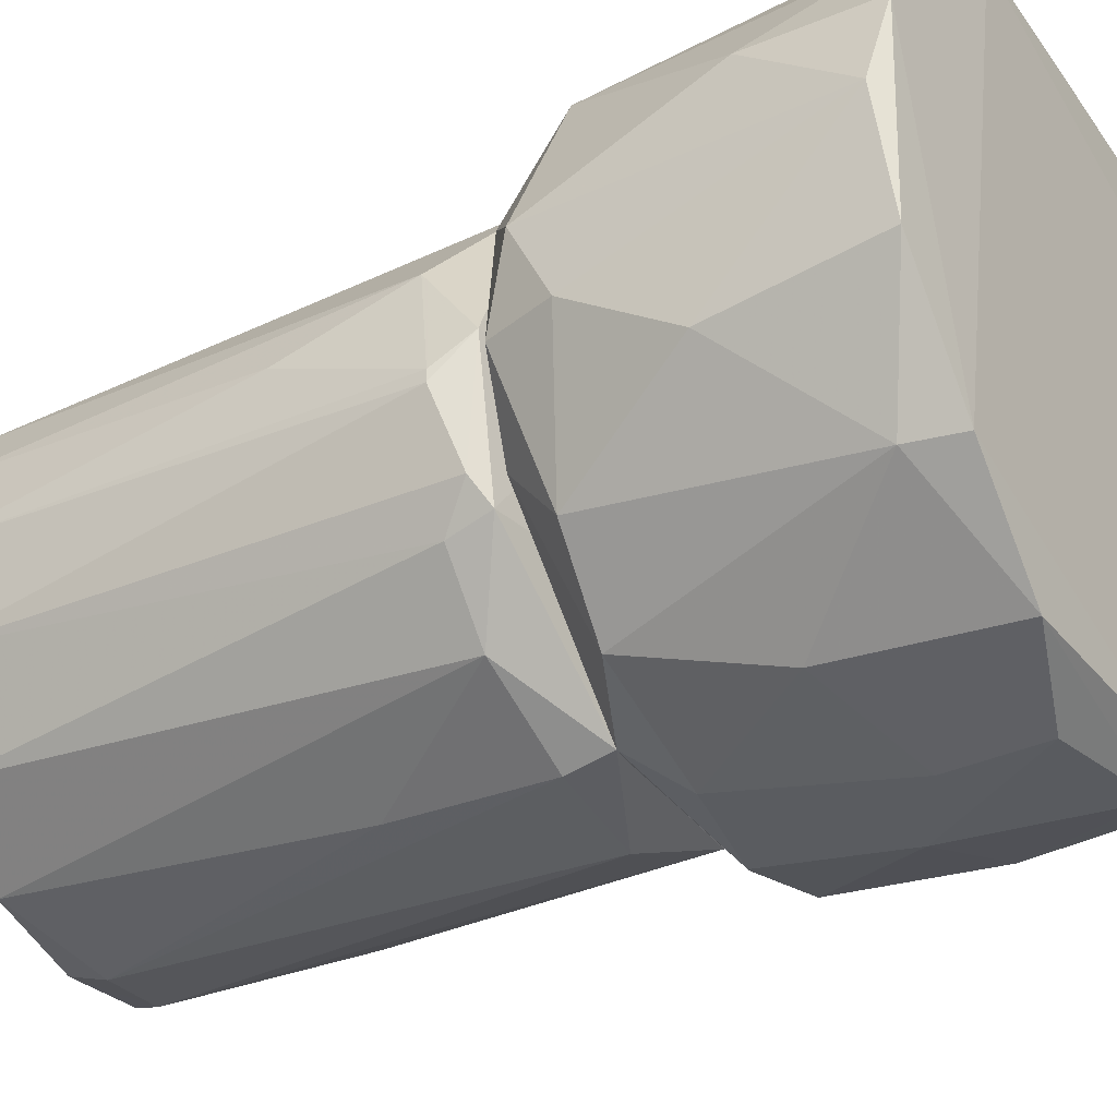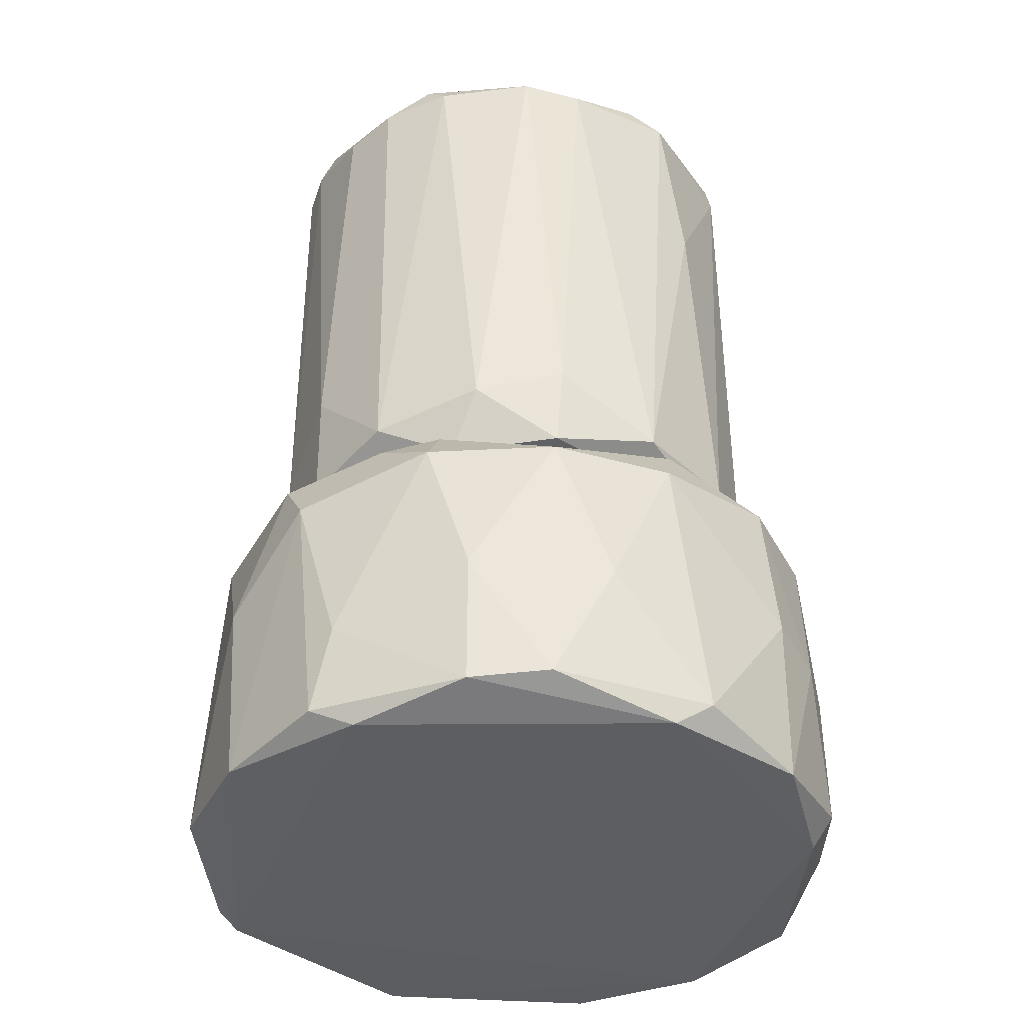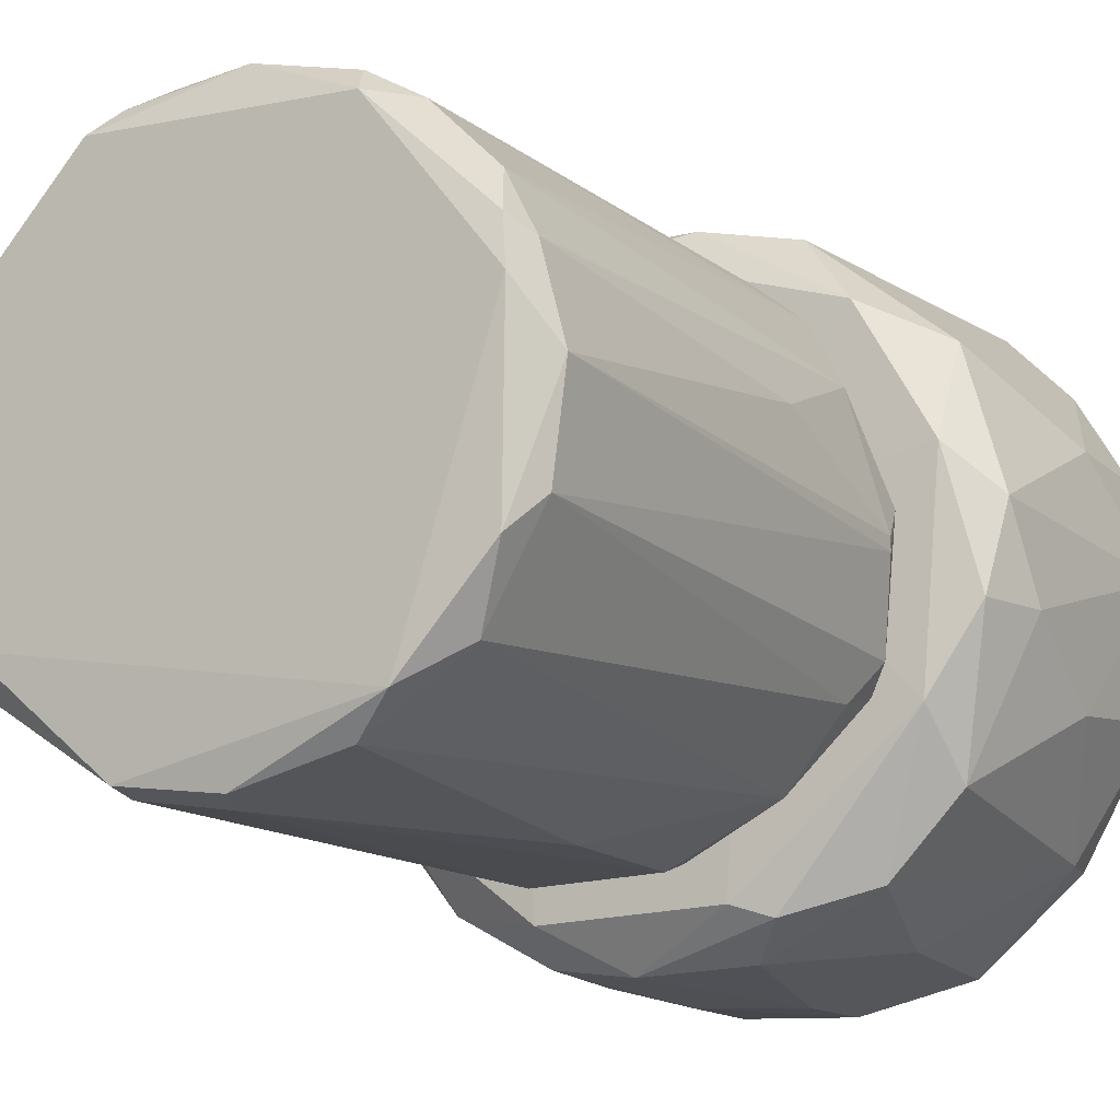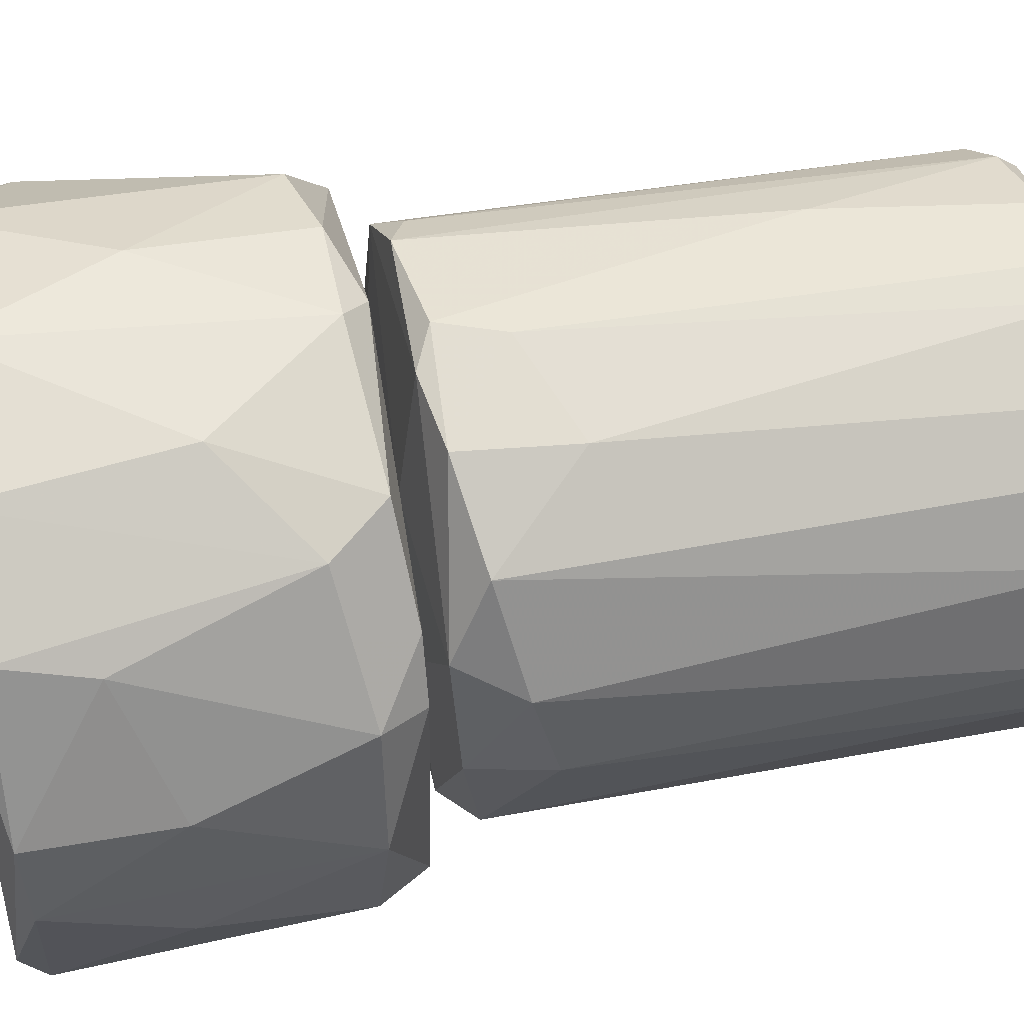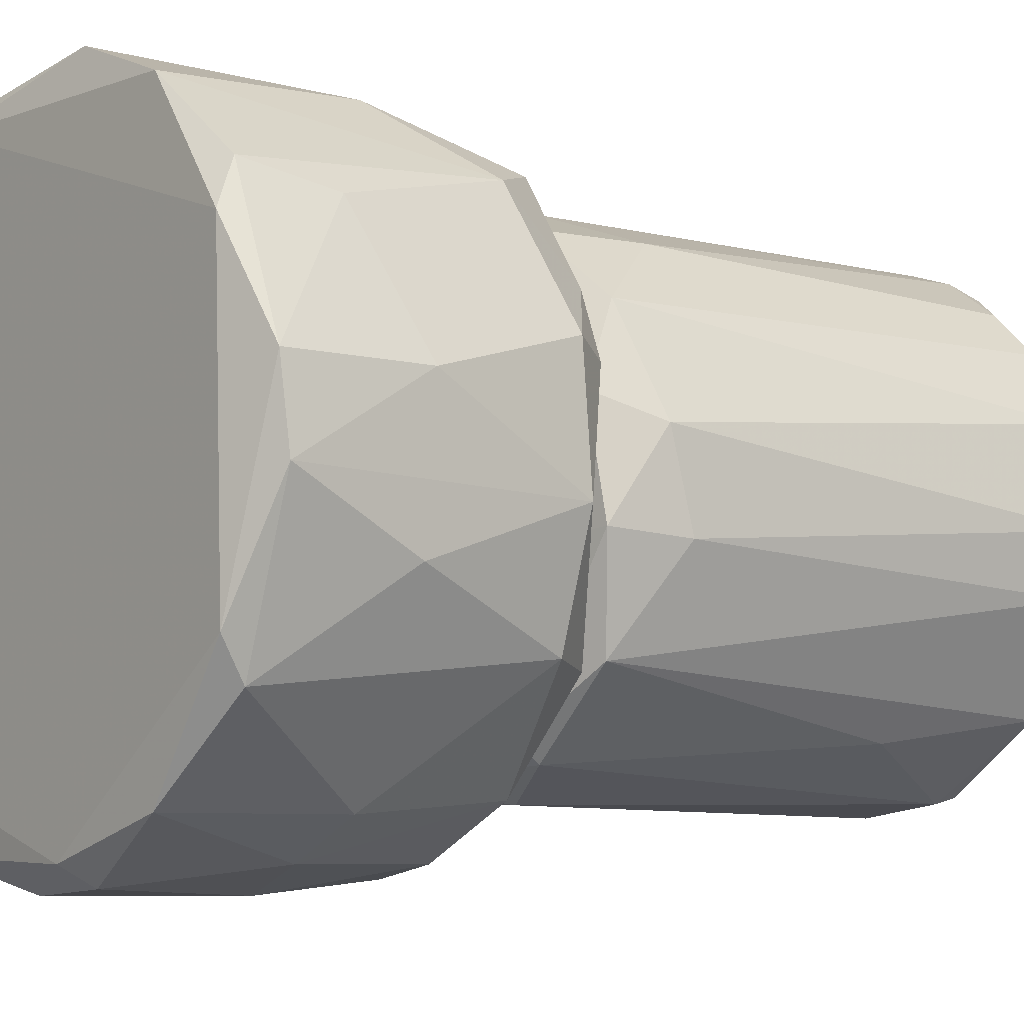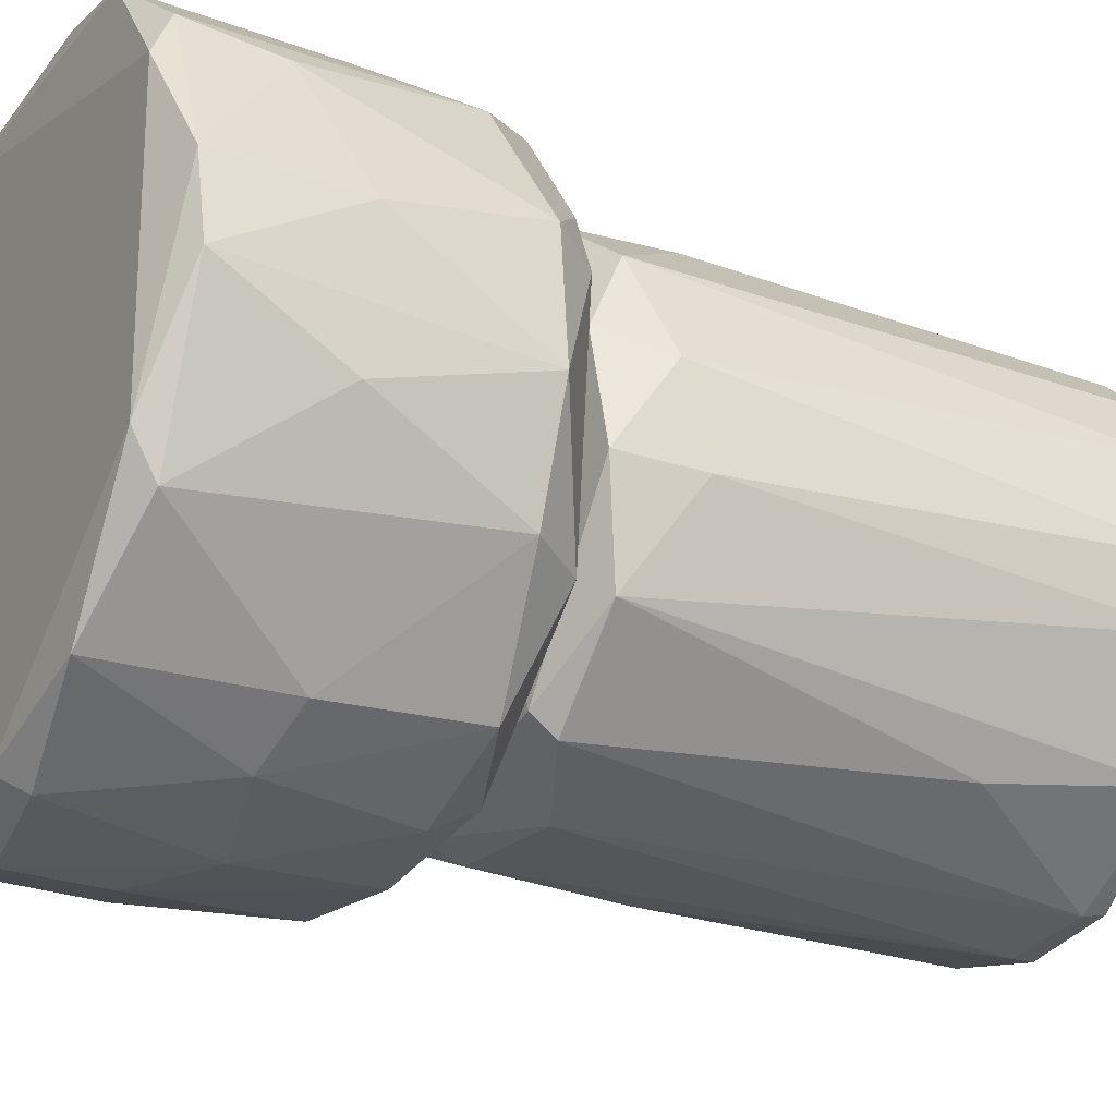
<metadata>
{"format":"obj","ext":"obj","renderer":"f3d","projection":"perspective","resolution":1024,"background":"white","views":[{"elev":-34.2,"azim":-57.8,"up":"+Z"},{"elev":-38.3,"azim":88.2,"up":"+Y"},{"elev":-13.6,"azim":-149.2,"up":"+Z"},{"elev":46.6,"azim":78.7,"up":"+Z"},{"elev":-6.8,"azim":52.6,"up":"+Z"},{"elev":-27.1,"azim":61.3,"up":"+Z"}]}
</metadata>
<code>
o convex_0
v -0.09176 -0.5086 0.5495
v -0.1226 -0.714 -0.549
v -0.1226 -0.56 -0.549
v 0.5139 -0.7448 -0.04585
v 0.3701 -0.2007 -0.2614
v -0.5538 -0.2213 -0.06628
v -0.5538 -0.7756 0.2106
v 0.2777 -0.2213 0.4058
v 0.2469 -0.7756 0.4673
v -0.3793 -0.2007 0.3646
v -0.4511 -0.7859 -0.3538
v -0.2459 -0.211 -0.4667
v 0.2674 -0.7756 -0.4462
v -0.2766 -0.7859 0.4878
v 0.134 -0.2726 -0.5078
v 0.4624 -0.2726 0.1593
v 0.4111 -0.7859 0.262
v -0.5743 -0.5087 -0.1793
v 0.05183 -0.2418 0.5186
v -0.3793 -0.2726 -0.4256
v -0.4923 -0.3034 0.3133
v 0.4317 -0.2829 -0.2511
v -0.2253 -0.1802 0.08749
v -0.2766 -0.2726 0.4878
v -0.5949 -0.7551 0.05663
v 0.4317 -0.7859 -0.2409
v 0.4214 -0.6113 0.3031
v -0.2869 -0.7756 -0.4975
v 0.03132 -0.7551 0.5495
v 0.1134 -0.1905 -0.4565
v 0.3701 -0.2007 0.2415
v -0.4204 -0.6421 0.416
v -0.5743 -0.2624 0.07717
v 0.08265 -0.7448 -0.5387
v 0.2879 -0.4983 -0.4462
v 0.000491 -0.2007 0.4878
v 0.483 -0.2726 -0.05617
v 0.216 -0.4471 0.4878
v 0.134 -0.1802 0.06695
v -0.4716 -0.2007 -0.1998
v -0.4923 -0.2829 -0.3025
v 0.4214 -0.7448 -0.3025
v -0.1842 -0.2829 -0.5181
v -0.5743 -0.7756 -0.1484
v 0.5036 -0.755 0.08749
v 0.2777 -0.2521 -0.4256
v 0.3495 -0.3137 0.3749
v -0.4716 -0.7037 -0.3538
v -0.2459 -0.7653 0.5187
v -0.5641 -0.5703 0.2106
v 0.05183 -0.7859 -0.5078
v -0.009819 -0.2521 -0.5284
v 0.4932 -0.5395 -0.1485
v -0.1842 -0.1905 -0.4463
v -0.3176 -0.4983 -0.4873
v -0.5025 -0.2007 0.149
v 0.5036 -0.5292 0.08749
v -0.4819 -0.7448 0.3442
v -0.5846 -0.3342 -0.06628
v 0.4009 -0.7551 0.3338
v -0.1226 -0.2418 0.5186
v 0.021 -0.478 -0.549
v 0.1852 -0.519 -0.5078
v 0.4111 -0.2007 0.1388
f 39 31 64
f 7 11 14
f 14 11 17
f 9 14 17
f 10 21 24
f 17 11 26
f 3 2 28
f 14 9 29
f 19 1 29
f 24 21 32
f 28 2 34
f 19 8 36
f 23 10 36
f 8 31 36
f 22 5 37
f 8 19 38
f 29 9 38
f 19 29 38
f 5 30 39
f 23 36 39
f 36 31 39
f 12 20 40
f 6 40 41
f 40 20 41
f 26 13 42
f 4 26 42
f 35 22 42
f 13 35 42
f 20 12 43
f 11 7 44
f 7 25 44
f 25 18 44
f 26 4 45
f 17 26 45
f 5 22 46
f 15 30 46
f 30 5 46
f 22 35 46
f 27 16 47
f 31 8 47
f 16 31 47
f 8 38 47
f 38 9 47
f 28 11 48
f 18 41 48
f 41 20 48
f 11 44 48
f 44 18 48
f 1 24 49
f 29 1 49
f 14 29 49
f 24 32 49
f 25 7 50
f 21 33 50
f 33 25 50
f 26 11 51
f 13 26 51
f 11 28 51
f 34 13 51
f 28 34 51
f 30 15 52
f 3 43 52
f 43 12 52
f 37 4 53
f 22 37 53
f 4 42 53
f 42 22 53
f 39 30 54
f 23 39 54
f 12 40 54
f 40 23 54
f 52 12 54
f 30 52 54
f 3 28 55
f 43 3 55
f 20 43 55
f 28 48 55
f 48 20 55
f 21 10 56
f 10 23 56
f 6 33 56
f 33 21 56
f 40 6 56
f 23 40 56
f 16 27 57
f 4 37 57
f 37 16 57
f 45 4 57
f 27 45 57
f 7 14 58
f 32 21 58
f 14 49 58
f 49 32 58
f 50 7 58
f 21 50 58
f 18 25 59
f 33 6 59
f 25 33 59
f 6 41 59
f 41 18 59
f 9 17 60
f 17 45 60
f 45 27 60
f 47 9 60
f 27 47 60
f 1 19 61
f 24 1 61
f 10 24 61
f 19 36 61
f 36 10 61
f 2 3 62
f 34 2 62
f 52 15 62
f 3 52 62
f 13 34 63
f 35 13 63
f 15 46 63
f 46 35 63
f 34 62 63
f 62 15 63
f 31 16 64
f 16 37 64
f 37 5 64
f 5 39 64
o convex_1
v 0.329 0.7849 0.1799
v -0.482 -0.08769 -0.02528
v -0.482 -0.08769 -0.004852
v 0.3598 -0.1493 -0.06639
v -0.07129 0.7643 -0.4258
v -0.2253 0.7438 0.3955
v -0.009791 -0.1185 0.4263
v -0.1431 -0.1493 -0.3949
v -0.4306 0.7745 -0.1793
v 0.2674 0.754 -0.2923
v -0.3382 -0.1493 0.3235
v 0.175 -0.1185 -0.3743
v -0.4306 0.7745 0.1799
v 0.3085 -0.09789 0.2518
v 0.1031 0.7643 0.4057
v -0.328 -0.07749 -0.3333
v 0.3907 0.7438 -0.01507
v -0.2971 0.7849 -0.3333
v 0.3187 -0.1185 -0.2409
v 0.06205 -0.1802 0.1799
v -0.4203 -0.1493 -0.1999
v 0.08264 0.7746 -0.4052
v 0.04155 -0.05689 -0.4258
v -0.482 0.7232 0.02588
v -0.4409 -0.0466 0.1902
v 0.175 -0.1288 0.3646
v 0.3803 -0.05689 0.0772
v 0.2263 0.7335 0.3339
v -0.2047 -0.1391 0.4057
v -0.174 0.1793 -0.4155
v -0.08155 0.7643 0.4263
v -0.1534 -0.1802 -0.1896
v -0.3998 0.7232 0.2518
v 0.175 -0.1596 -0.3436
v -0.2458 0.7849 0.3544
v -0.3793 0.7334 -0.282
v 0.3598 0.7437 0.1491
v 0.3701 0.7334 -0.1177
v 0.3803 -0.0158 -0.07669
v 0.288 0.7849 -0.2307
v -0.2356 0.754 -0.3846
v -0.4614 0.7232 -0.128
v 0.329 -0.1596 0.1182
v -0.4614 -0.1493 0.04639
v -0.2458 -0.1802 0.03617
v 0.2366 0.4665 -0.3333
v -0.4512 -0.1287 -0.1587
v 0.08264 0.7335 -0.4155
v 0.134 -0.1802 -0.0869
v 0.1956 0.05599 0.3646
v 0.2982 0.7437 0.262
v -0.2971 0.7232 0.3544
v -0.05079 0.713 -0.4361
v 0.0313 -0.0159 0.4263
v 0.0518 -0.1493 0.3955
v -0.4717 0.169 0.108
v -0.1534 -0.07749 -0.4155
v -0.1329 0.4357 0.4263
v -0.4512 0.7334 0.1593
v 0.1442 0.7849 0.3749
v -0.2766 -0.1083 0.3749
v -0.4409 0.7849 0.108
v -0.4203 -0.07739 -0.2204
v 0.04155 0.7438 0.4263
f 118 79 128
f 80 72 85
f 69 82 86
f 76 72 87
f 66 67 88
f 85 72 96
f 89 75 97
f 72 76 98
f 83 68 98
f 76 83 98
f 96 72 98
f 65 82 99
f 70 95 99
f 73 82 100
f 81 65 101
f 78 91 101
f 91 81 101
f 83 74 102
f 83 102 103
f 68 83 103
f 91 68 103
f 81 91 103
f 102 81 103
f 65 81 104
f 82 65 104
f 74 86 104
f 86 82 104
f 102 74 104
f 81 102 104
f 82 69 105
f 94 80 105
f 100 82 105
f 80 100 105
f 66 88 106
f 88 73 106
f 73 100 106
f 78 90 107
f 91 78 107
f 68 91 107
f 67 66 108
f 89 67 108
f 75 89 108
f 84 75 109
f 96 84 109
f 85 96 109
f 108 85 109
f 75 108 109
f 83 76 110
f 74 83 110
f 66 106 111
f 108 66 111
f 85 108 111
f 86 74 112
f 69 86 112
f 76 87 112
f 110 76 112
f 74 110 112
f 84 96 113
f 98 68 113
f 96 98 113
f 107 84 113
f 68 107 113
f 90 78 114
f 78 92 114
f 92 79 114
f 92 78 115
f 101 65 115
f 78 101 115
f 97 75 116
f 77 97 116
f 99 77 116
f 70 99 116
f 105 69 117
f 94 105 117
f 69 112 117
f 112 87 117
f 71 90 118
f 95 71 118
f 114 79 118
f 90 114 118
f 75 84 119
f 90 71 119
f 71 93 119
f 93 75 119
f 107 90 119
f 84 107 119
f 88 67 120
f 67 89 120
f 72 80 121
f 87 72 121
f 80 94 121
f 117 87 121
f 94 117 121
f 70 93 122
f 93 71 122
f 95 70 122
f 71 95 122
f 97 77 123
f 89 97 123
f 88 120 123
f 120 89 123
f 79 92 124
f 95 79 124
f 65 99 124
f 99 95 124
f 115 65 124
f 92 115 124
f 93 70 125
f 75 93 125
f 70 116 125
f 116 75 125
f 82 73 126
f 73 88 126
f 99 82 126
f 77 99 126
f 123 77 126
f 88 123 126
f 80 85 127
f 100 80 127
f 106 100 127
f 85 111 127
f 111 106 127
f 79 95 128
f 95 118 128

</code>
